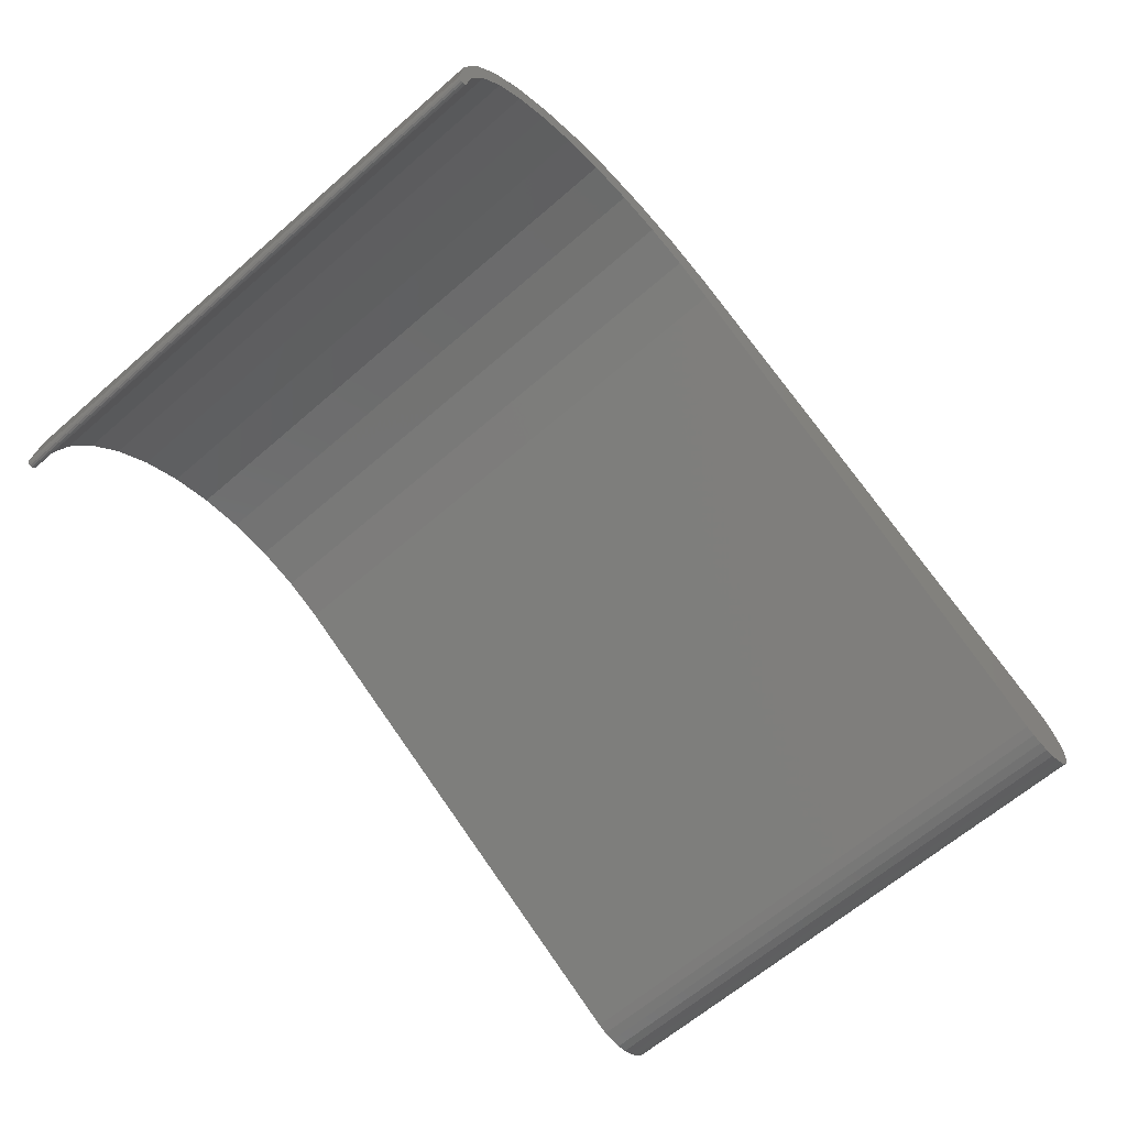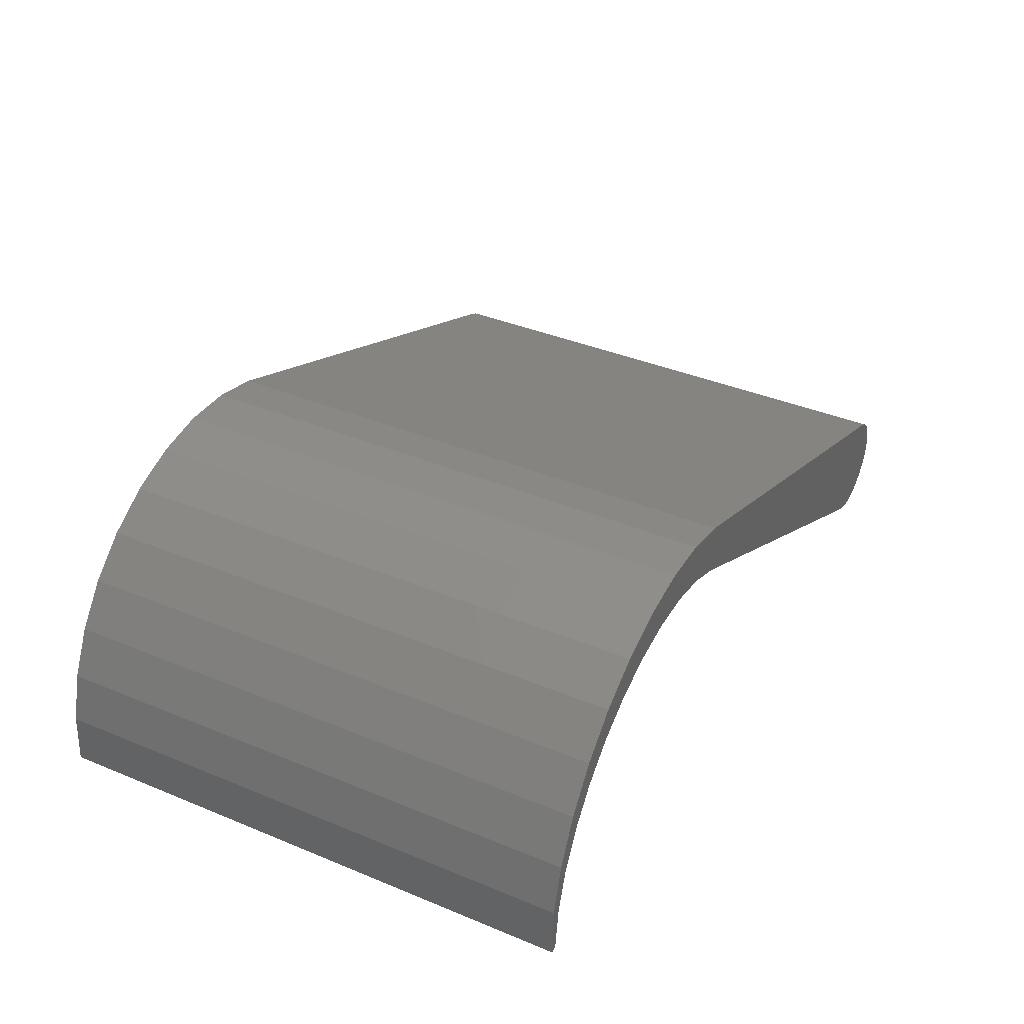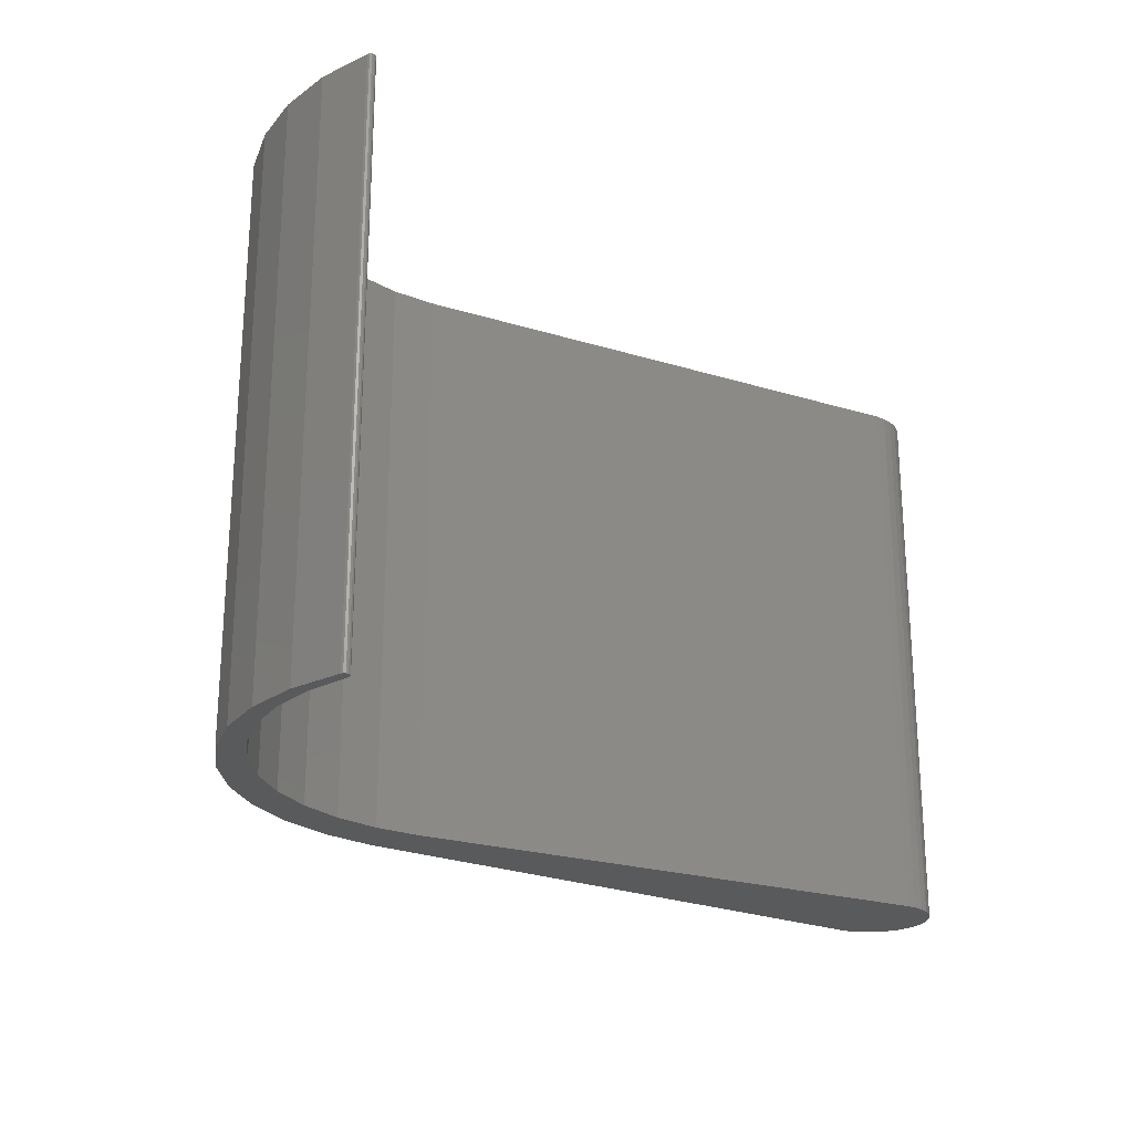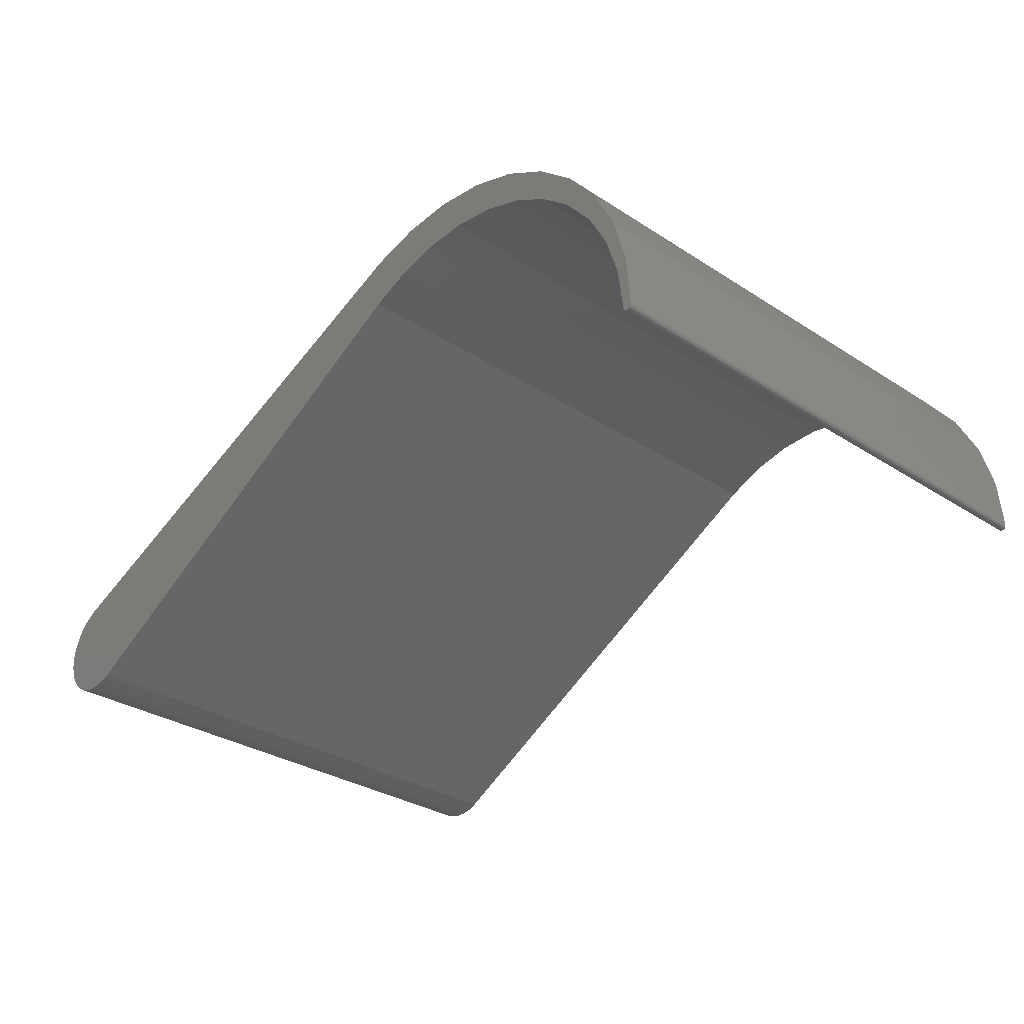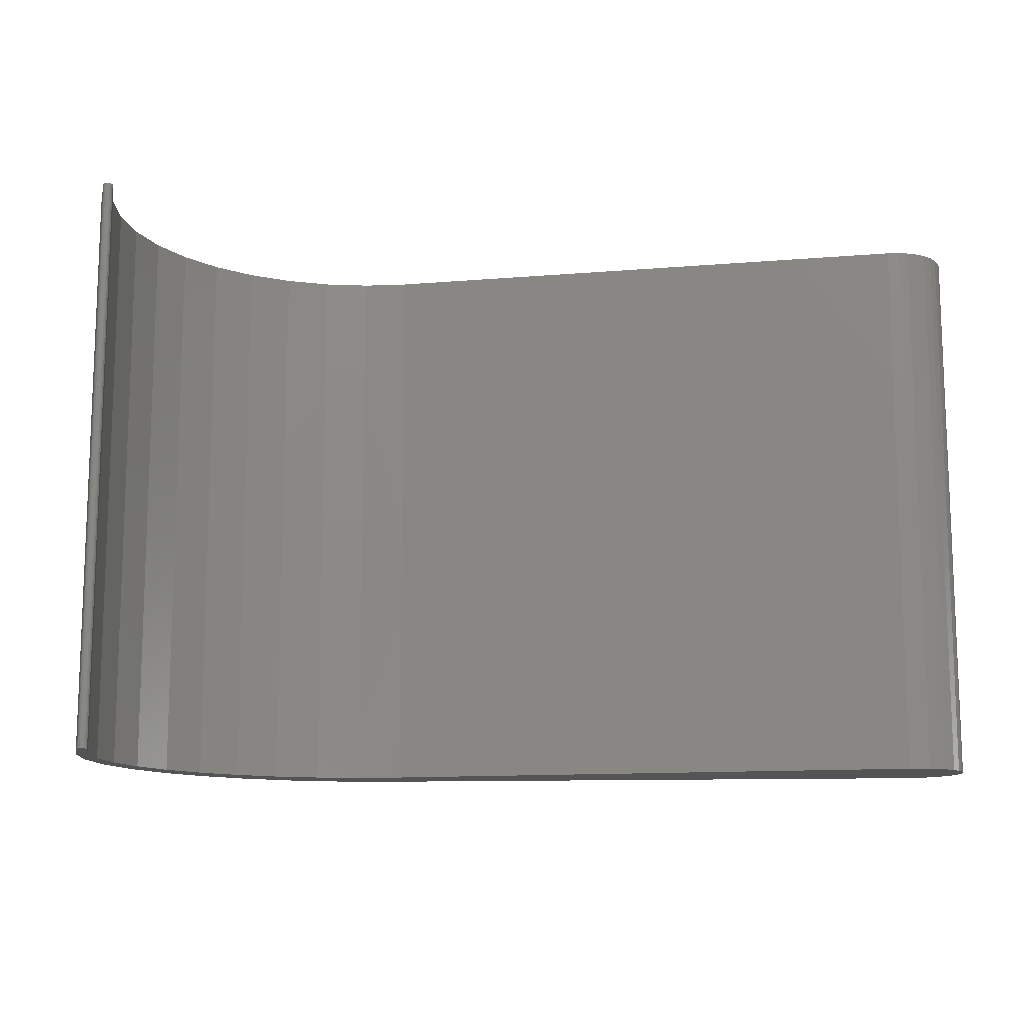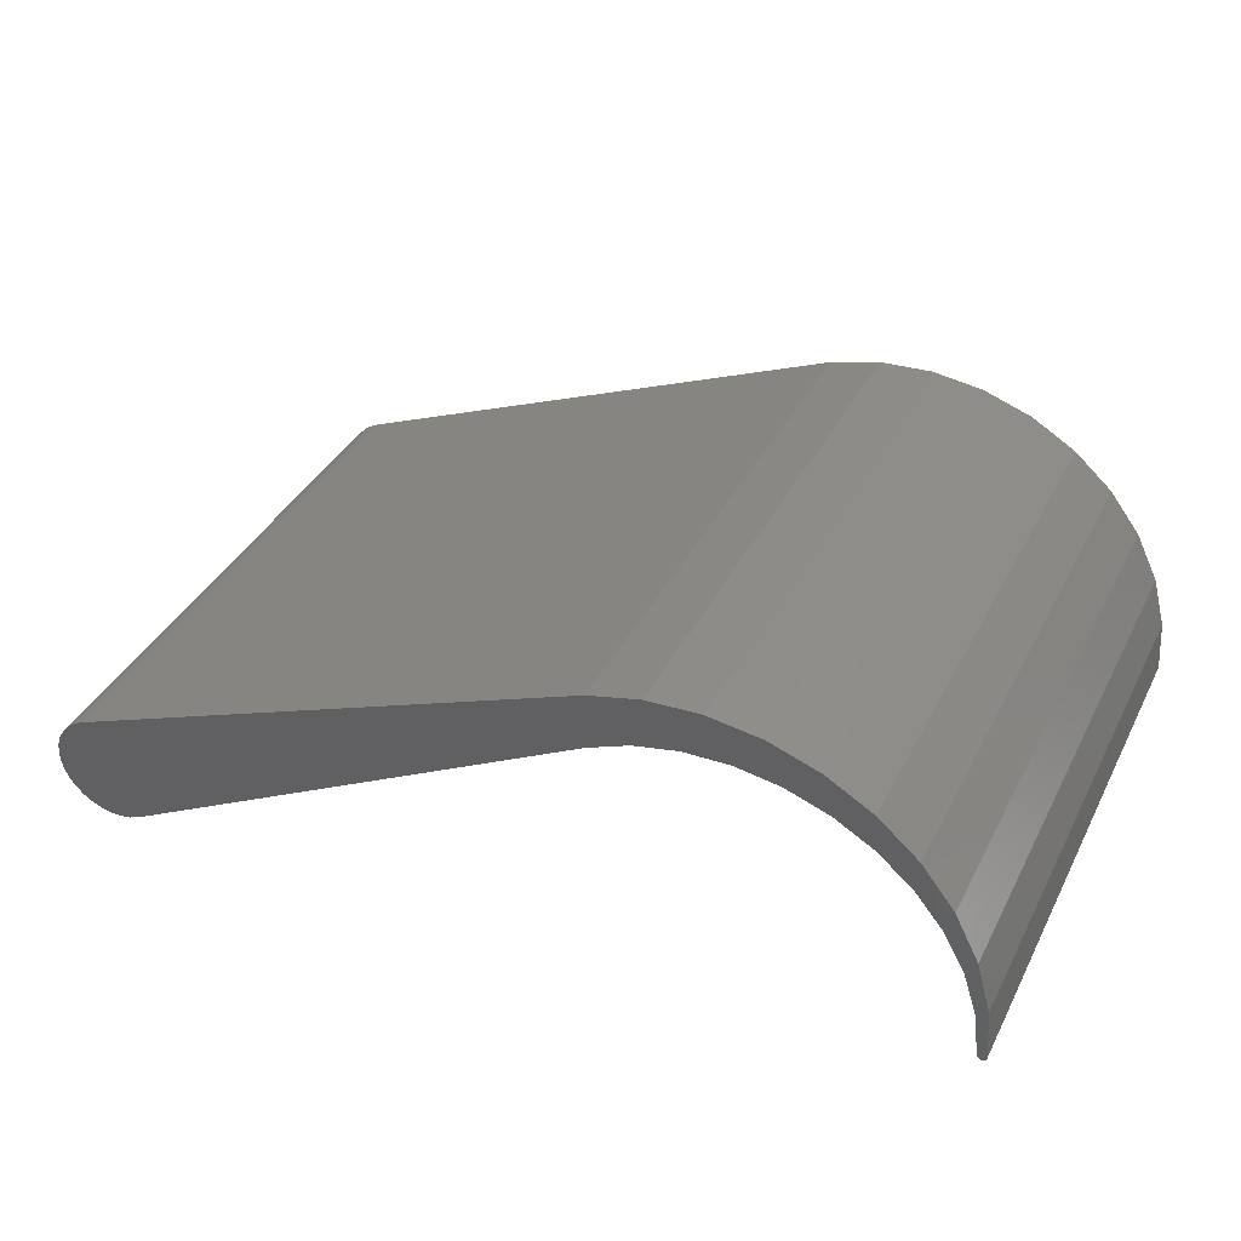
<metadata>
{"format":"stl","ext":"stl","renderer":"f3d","projection":"perspective","resolution":1024,"background":"white","views":[{"elev":-64.0,"azim":131.2,"up":"+Z"},{"elev":39.1,"azim":117.3,"up":"+Z"},{"elev":-23.6,"azim":124.0,"up":"+Y"},{"elev":-31.4,"azim":47.5,"up":"+Z"},{"elev":-12.5,"azim":162.3,"up":"+Y"},{"elev":37.9,"azim":24.7,"up":"+Z"}]}
</metadata>
<code>
# stl→obj: 96 verts, 188 faces
v 0.4357 -0.4844 0.2322
v 0.4357 3.669e-17 0.2322
v -0.001699 -0.4844 0.05259
v -0.001699 5.671e-17 0.05259
v 0.01606 -2.089e-18 -0.04522
v -0.01143 -3.757e-18 -0.0452
v 0.02467 -1.351e-18 -0.04178
v -0.02004 -4.064e-18 -0.04174
v 0.4797 4.007e-17 0.2435
v 0.525 4.298e-17 0.246
v 0.57 4.532e-17 0.2398
v -0.002328 -3.314e-18 -0.04696
v 0.006949 -2.751e-18 -0.04697
v 0.7258 4.442e-17 0.08139
v 0.7345 4.63e-17 0.09565
v 0.7466 4.43e-17 0.05187
v 0.7373 4.283e-17 0.04474
v 0.613 4.7e-17 0.225
v 0.547 4.149e-17 0.2083
v 0.5086 3.908e-17 0.2071
v 0.4711 3.629e-17 0.1989
v 0.4357 3.596e-17 0.1839
v 0.7419 4.073e-17 0.006579
v 0.75 5.576e-17 0.006579
v 0.7423 5.518e-17 0.00483
v -0.02784 -4.223e-18 -0.03672
v -0.03454 -4.23e-18 -0.03031
v -0.03991 -4.083e-18 -0.02274
v -0.04375 -3.789e-18 -0.0143
v -0.04592 -3.358e-18 -0.00528
v -0.04634 -2.805e-18 0.003987
v -0.045 -2.15e-18 0.01317
v -0.04195 -1.417e-18 0.02192
v -0.03729 -6.336e-19 0.02994
v -0.03119 1.732e-19 0.03694
v -0.02388 9.736e-19 0.04265
v -0.01562 1.739e-18 0.04688
v 0.7496 5.562e-17 0.00483
v 0.7485 5.547e-17 0.003428
v 0.7469 5.532e-17 0.002649
v 0.7451 5.521e-17 0.002649
v 0.7435 5.516e-17 0.003428
v 0.585 4.343e-17 0.2024
v 0.6523 4.797e-17 0.2022
v 0.6212 4.483e-17 0.1896
v 0.6864 4.817e-17 0.1722
v 0.6545 4.564e-17 0.1703
v 0.6837 4.585e-17 0.1453
v 0.7142 4.761e-17 0.1363
v 0.7077 4.543e-17 0.1153
v 0.02467 -0.4844 -0.04178
v -0.01143 -0.4844 -0.0452
v 0.01606 -0.4844 -0.04522
v -0.02004 -0.4844 -0.04174
v 0.57 -0.4844 0.2398
v 0.525 -0.4844 0.246
v 0.4797 -0.4844 0.2435
v -0.002328 -0.4844 -0.04696
v 0.006949 -0.4844 -0.04697
v 0.7466 -0.4844 0.05187
v 0.7345 -0.4844 0.09565
v 0.7258 -0.4844 0.08139
v 0.7373 -0.4844 0.04474
v 0.4357 -0.4844 0.1839
v 0.4711 -0.4844 0.1989
v 0.5086 -0.4844 0.2071
v 0.547 -0.4844 0.2083
v 0.613 -0.4844 0.225
v 0.7419 -0.4844 0.006579
v 0.7423 -0.4844 0.00483
v 0.75 -0.4844 0.006579
v -0.01562 -0.4844 0.04688
v -0.02388 -0.4844 0.04265
v -0.03119 -0.4844 0.03694
v -0.03729 -0.4844 0.02994
v -0.04195 -0.4844 0.02192
v -0.045 -0.4844 0.01317
v -0.04634 -0.4844 0.003987
v -0.04592 -0.4844 -0.00528
v -0.04375 -0.4844 -0.0143
v -0.03991 -0.4844 -0.02274
v -0.03454 -0.4844 -0.03031
v -0.02784 -0.4844 -0.03672
v 0.7496 -0.4844 0.00483
v 0.7435 -0.4844 0.003428
v 0.7451 -0.4844 0.002649
v 0.7469 -0.4844 0.002649
v 0.7485 -0.4844 0.003428
v 0.6545 -0.4844 0.1703
v 0.6864 -0.4844 0.1722
v 0.6212 -0.4844 0.1896
v 0.6523 -0.4844 0.2022
v 0.585 -0.4844 0.2024
v 0.7077 -0.4844 0.1153
v 0.7142 -0.4844 0.1363
v 0.6837 -0.4844 0.1453
f 1 2 3
f 3 2 4
f 5 6 7
f 6 8 7
f 9 10 11
f 12 6 5
f 13 12 5
f 14 15 16
f 16 17 14
f 2 9 11
f 2 11 18
f 2 18 19
f 2 19 20
f 2 20 21
f 2 21 22
f 2 22 4
f 23 17 16
f 23 16 24
f 23 24 25
f 22 7 8
f 22 8 26
f 22 26 27
f 22 27 28
f 22 28 29
f 22 29 30
f 22 30 31
f 22 31 32
f 22 32 33
f 22 33 34
f 22 34 35
f 22 35 36
f 22 36 37
f 22 37 4
f 38 39 40
f 38 40 41
f 38 41 42
f 38 42 25
f 38 25 24
f 19 18 43
f 43 18 44
f 43 44 45
f 45 44 46
f 45 46 47
f 47 46 48
f 48 46 49
f 48 49 50
f 50 49 15
f 50 15 14
f 51 52 53
f 51 54 52
f 55 56 57
f 53 52 58
f 53 58 59
f 60 61 62
f 62 63 60
f 1 3 64
f 1 64 65
f 1 65 66
f 1 66 67
f 1 67 68
f 1 68 55
f 1 55 57
f 69 70 71
f 69 71 60
f 69 60 63
f 64 3 72
f 64 72 73
f 64 73 74
f 64 74 75
f 64 75 76
f 64 76 77
f 64 77 78
f 64 78 79
f 64 79 80
f 64 80 81
f 64 81 82
f 64 82 83
f 64 83 54
f 64 54 51
f 84 71 70
f 84 70 85
f 84 85 86
f 84 86 87
f 84 87 88
f 89 90 91
f 91 90 92
f 91 92 93
f 93 92 68
f 93 68 67
f 62 61 94
f 94 61 95
f 94 95 96
f 96 95 90
f 96 90 89
f 7 51 5
f 5 51 53
f 5 53 13
f 13 53 59
f 13 59 12
f 12 59 58
f 12 58 6
f 6 58 52
f 6 52 8
f 8 52 54
f 8 54 26
f 26 54 83
f 26 83 27
f 27 83 82
f 27 82 28
f 28 82 81
f 28 81 29
f 29 81 80
f 29 80 30
f 30 80 79
f 30 79 31
f 31 79 78
f 31 78 32
f 32 78 77
f 32 77 33
f 33 77 76
f 33 76 34
f 34 76 75
f 34 75 35
f 35 75 74
f 35 74 36
f 36 74 73
f 36 73 37
f 37 73 72
f 3 4 72
f 72 4 37
f 2 1 9
f 9 1 57
f 9 57 10
f 10 57 56
f 10 56 11
f 11 56 55
f 11 55 18
f 18 55 68
f 18 68 44
f 44 68 92
f 44 92 46
f 46 92 90
f 46 90 49
f 49 90 95
f 49 95 15
f 15 95 61
f 15 61 16
f 16 61 60
f 16 60 24
f 24 60 71
f 24 71 38
f 38 71 84
f 38 84 39
f 39 84 88
f 39 88 40
f 40 88 87
f 40 87 41
f 41 87 86
f 41 86 42
f 42 86 85
f 42 85 25
f 25 85 70
f 25 70 23
f 23 70 69
f 45 93 43
f 43 93 67
f 43 67 19
f 19 67 66
f 19 66 20
f 20 66 65
f 20 65 21
f 21 65 64
f 21 64 22
f 93 45 91
f 91 45 47
f 91 47 89
f 89 47 48
f 89 48 96
f 96 48 50
f 96 50 94
f 94 50 14
f 94 14 62
f 62 14 17
f 62 17 63
f 63 17 23
f 63 23 69
f 7 22 51
f 51 22 64

</code>
